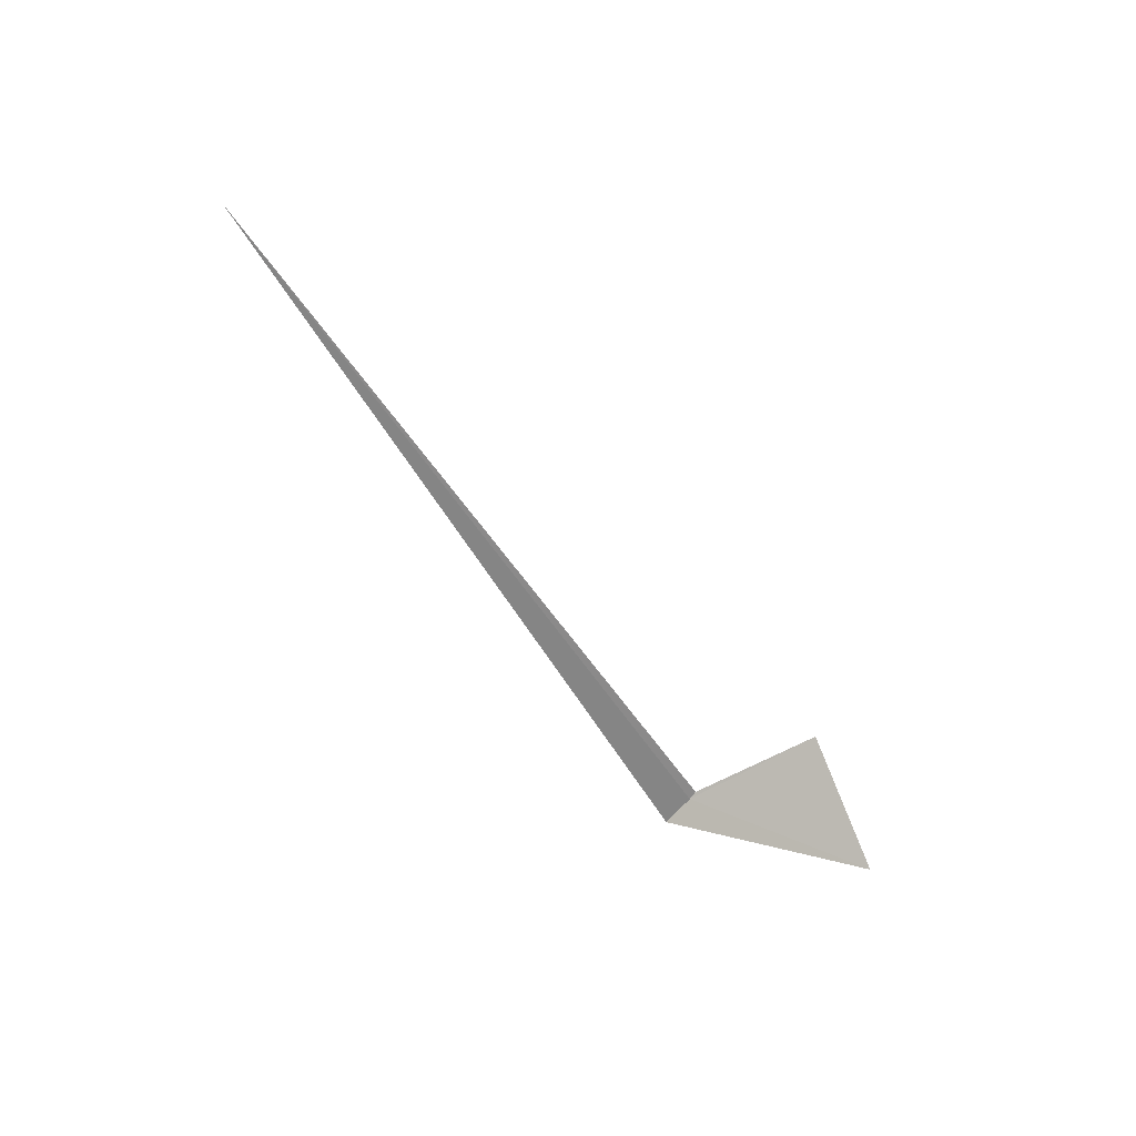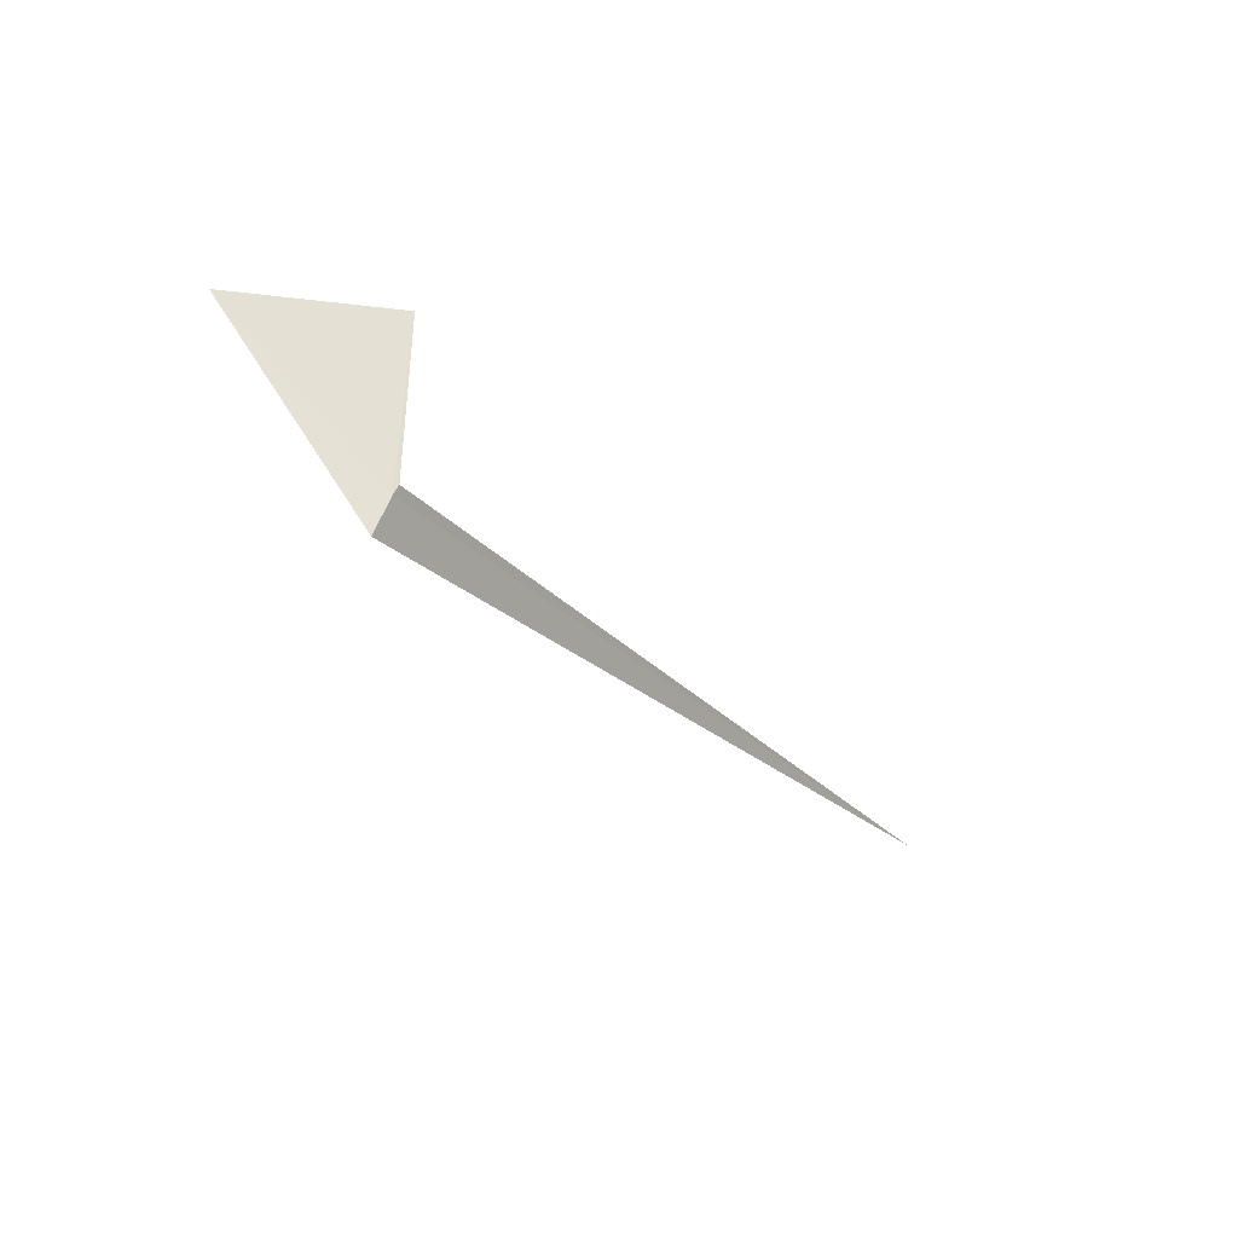
<metadata>
{"format":"obj","ext":"obj","renderer":"f3d","projection":"perspective","resolution":1024,"background":"white","views":[{"elev":-53.8,"azim":-59.6,"up":"+Y"},{"elev":-25.5,"azim":123.1,"up":"+Z"}]}
</metadata>
<code>
v 32.52 39.7 41.2
v 24.58 39.66 41.06
v 32.61 39.61 40.87
v 32.49 39.73 41.29
v 33.48 38.75 42.69
v 32.47 39.78 42.69
f 1 6 5
f 1 2 4
f 1 3 2
f 1 4 6
f 1 5 3

</code>
